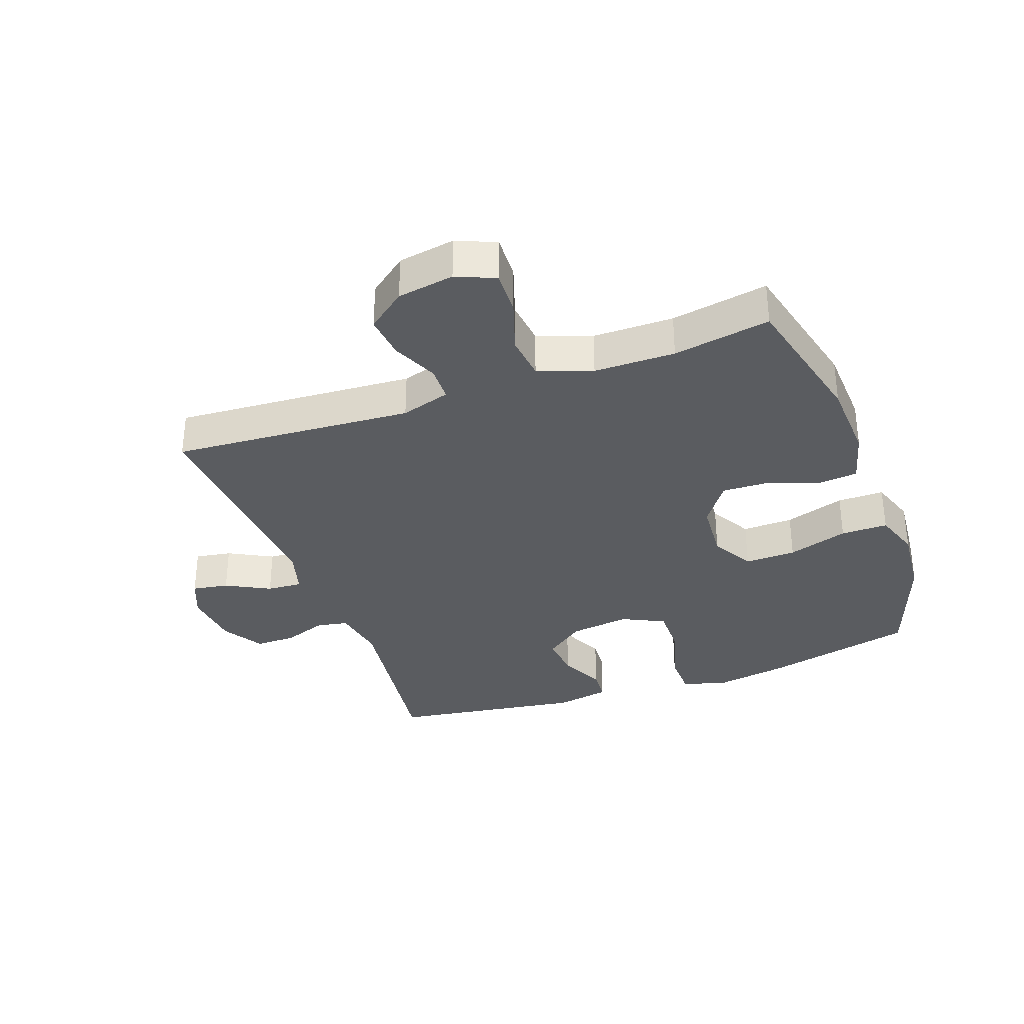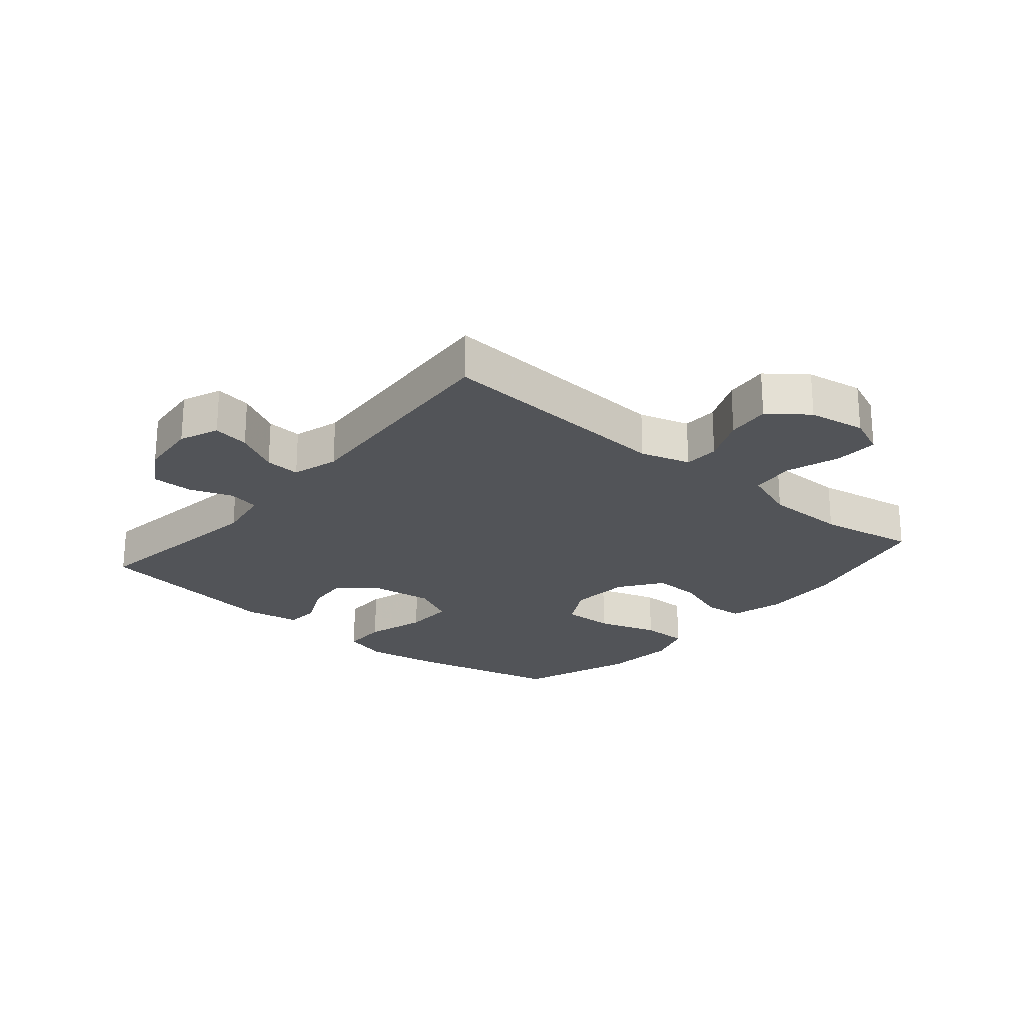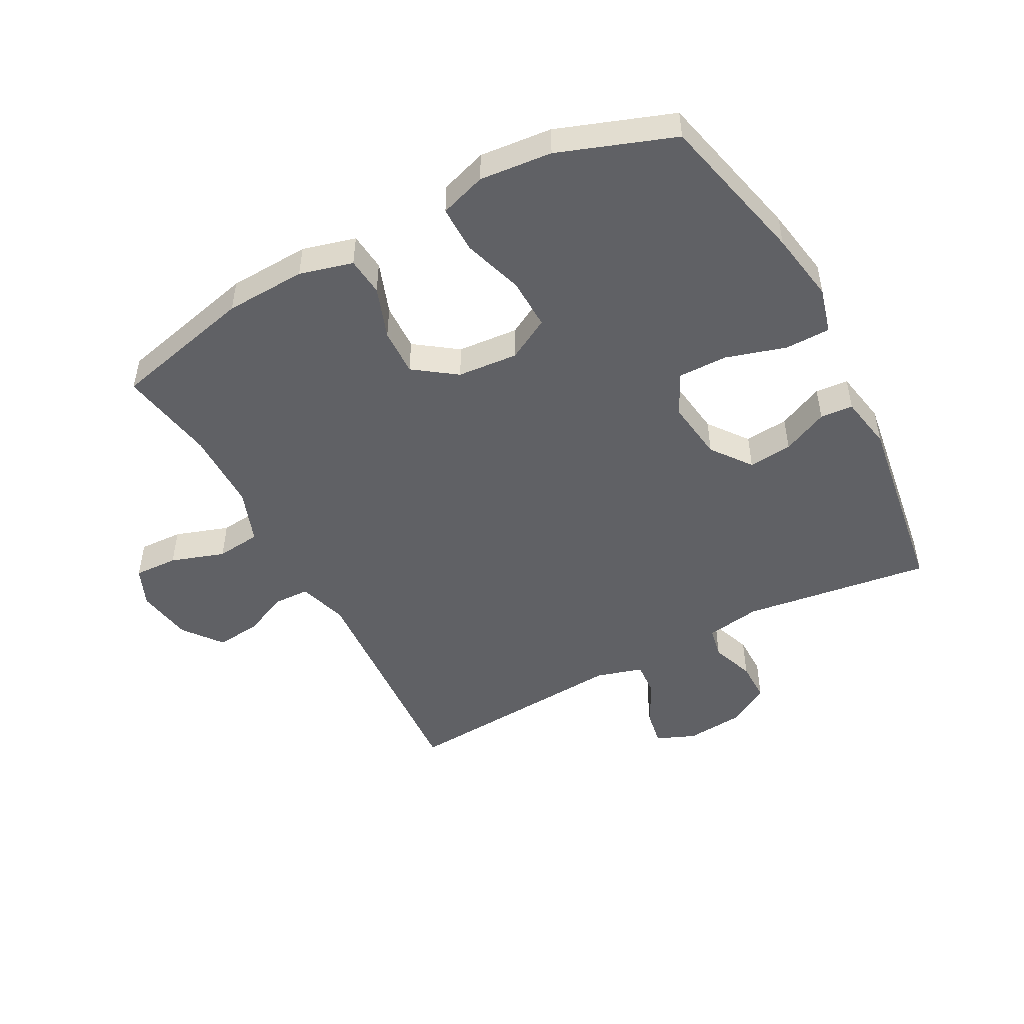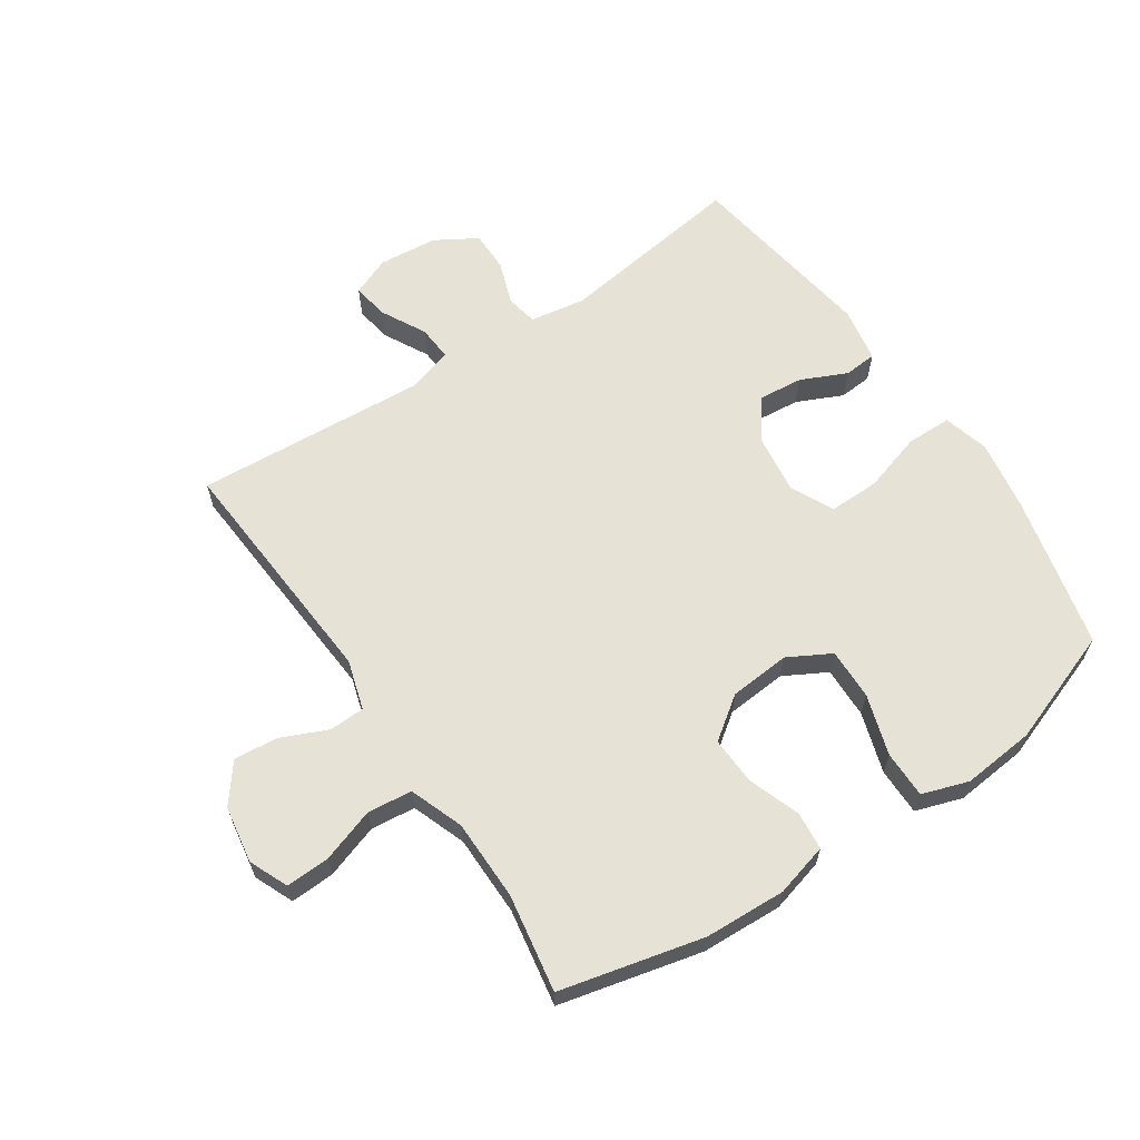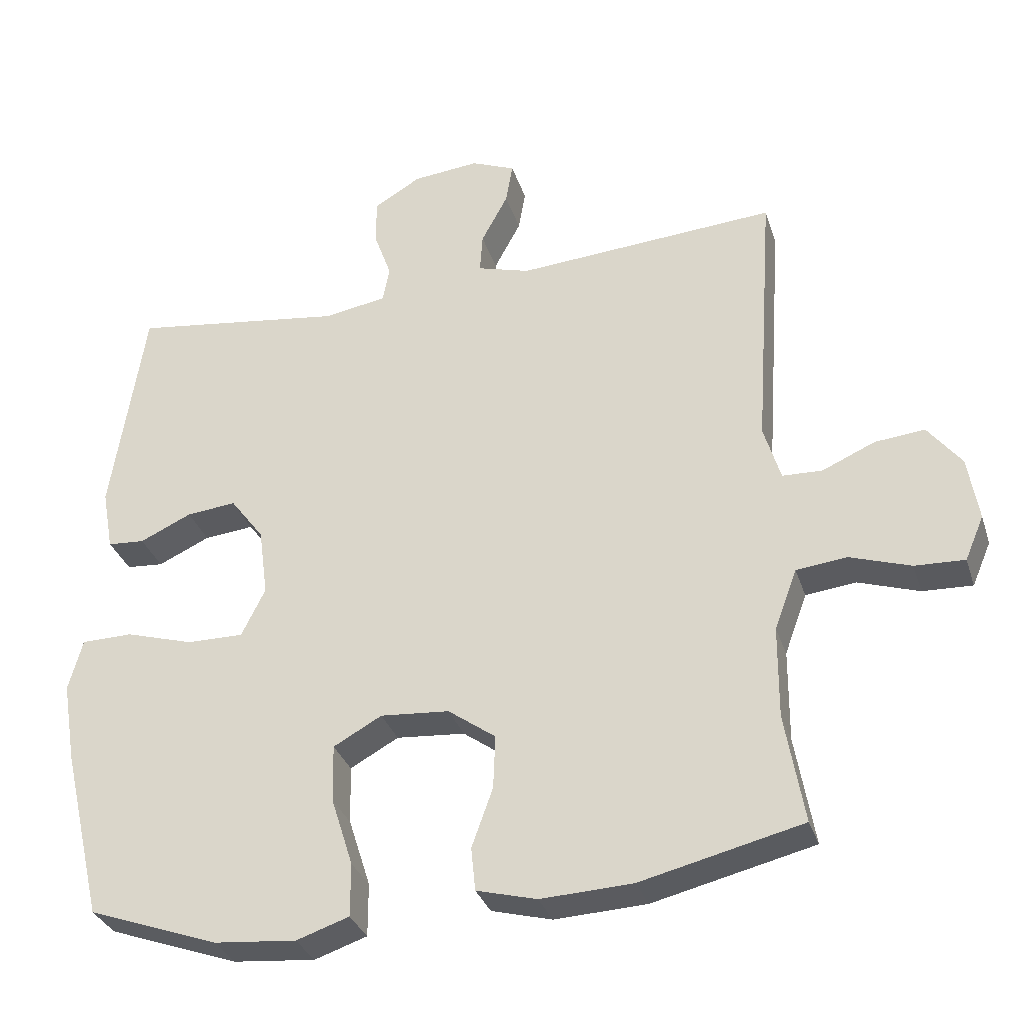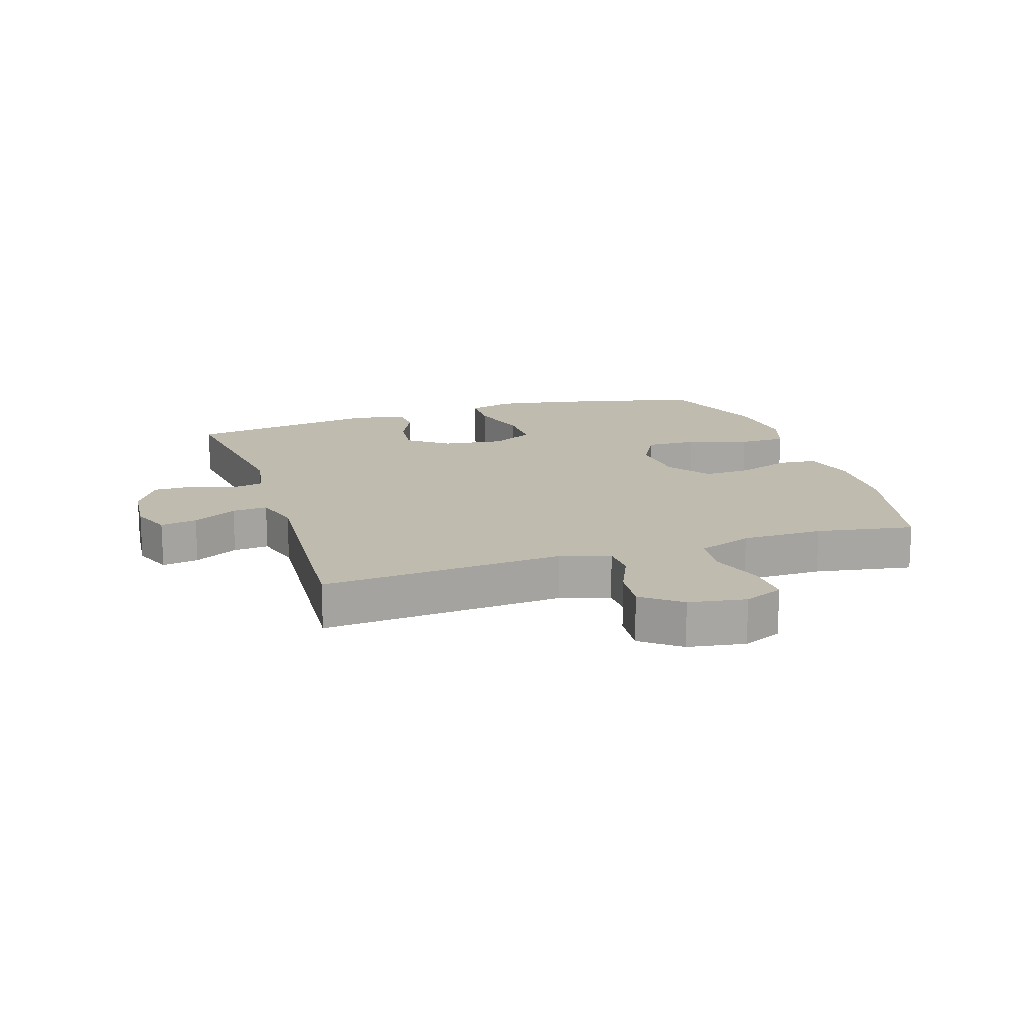
<metadata>
{"format":"obj","ext":"obj","renderer":"f3d","projection":"perspective","resolution":1024,"background":"white","views":[{"elev":-33.6,"azim":110.1,"up":"+Y"},{"elev":-23.3,"azim":49.9,"up":"+Y"},{"elev":-48.9,"azim":-151.8,"up":"+Y"},{"elev":63.1,"azim":146.1,"up":"+Y"},{"elev":-32.4,"azim":16.8,"up":"+Z"},{"elev":16.0,"azim":72.1,"up":"+Y"}]}
</metadata>
<code>
v 0.5 0.07 0.5
v 0.473 0.07 0.11
v 0.497 0.07 0.03
v 0.554 0.07 0.028
v 0.629 0.07 0.061
v 0.7 0.07 0.068
v 0.748 0.07 0.006
v 0.763 0.07 -0.086
v 0.736 0.07 -0.149
v 0.665 0.07 -0.146
v 0.578 0.07 -0.117
v 0.506 0.07 -0.125
v 0.474 0.07 -0.212
v 0.473 0.07 -0.343
v 0.5 0.07 -0.5
v 0.27 0.07 -0.555
v 0.139 0.07 -0.561
v 0.053 0.07 -0.538
v 0.047 0.07 -0.476
v 0.077 0.07 -0.392
v 0.08 0.07 -0.315
v 0.012 0.07 -0.266
v -0.086 0.07 -0.258
v -0.155 0.07 -0.296
v -0.153 0.07 -0.379
v -0.122 0.07 -0.477
v -0.122 0.07 -0.553
v -0.197 0.07 -0.578
v -0.314 0.07 -0.567
v -0.5 0.07 -0.5
v -0.558 0.07 -0.253
v -0.577 0.07 -0.138
v -0.557 0.07 -0.064
v -0.484 0.07 -0.063
v -0.387 0.07 -0.092
v -0.306 0.07 -0.093
v -0.272 0.07 -0.024
v -0.285 0.07 0.074
v -0.333 0.07 0.138
v -0.404 0.07 0.131
v -0.478 0.07 0.097
v -0.531 0.07 0.101
v -0.547 0.07 0.189
v -0.5 0.07 0.5
v -0.195 0.07 0.458
v -0.106 0.07 0.473
v -0.096 0.07 0.524
v -0.121 0.07 0.594
v -0.121 0.07 0.66
v -0.054 0.07 0.7
v 0.041 0.07 0.709
v 0.104 0.07 0.683
v 0.094 0.07 0.624
v 0.056 0.07 0.553
v 0.052 0.07 0.496
v 0.127 0.07 0.474
v 0.5 0 0.5
v 0.473 0 0.11
v 0.497 0 0.03
v 0.554 0 0.028
v 0.629 0 0.061
v 0.7 0 0.068
v 0.748 0 0.006
v 0.763 0 -0.086
v 0.736 0 -0.149
v 0.665 0 -0.146
v 0.578 0 -0.117
v 0.506 0 -0.125
v 0.474 0 -0.212
v 0.473 0 -0.343
v 0.5 0 -0.5
v 0.27 0 -0.555
v 0.139 0 -0.561
v 0.053 0 -0.538
v 0.047 0 -0.476
v 0.077 0 -0.392
v 0.08 0 -0.315
v 0.012 0 -0.266
v -0.086 0 -0.258
v -0.155 0 -0.296
v -0.153 0 -0.379
v -0.122 0 -0.477
v -0.122 0 -0.553
v -0.197 0 -0.578
v -0.314 0 -0.567
v -0.5 0 -0.5
v -0.558 0 -0.253
v -0.577 0 -0.138
v -0.557 0 -0.064
v -0.484 0 -0.063
v -0.387 0 -0.092
v -0.306 0 -0.093
v -0.272 0 -0.024
v -0.285 0 0.074
v -0.333 0 0.138
v -0.404 0 0.131
v -0.478 0 0.097
v -0.531 0 0.101
v -0.547 0 0.189
v -0.5 0 0.5
v -0.195 0 0.458
v -0.106 0 0.473
v -0.096 0 0.524
v -0.121 0 0.594
v -0.121 0 0.66
v -0.054 0 0.7
v 0.041 0 0.709
v 0.104 0 0.683
v 0.094 0 0.624
v 0.056 0 0.553
v 0.052 0 0.496
v 0.127 0 0.474
f 51 52 53 54
f 51 54 55
f 50 51 55
f 47 48 49 50
f 46 47 50 55
f 45 46 55 56
f 43 44 45
f 40 41 42 43
f 39 40 43 45
f 38 39 45 56
f 32 33 34 35
f 32 35 36
f 31 32 36
f 30 31 36
f 29 30 36 37
f 25 26 27 28
f 24 25 28 29
f 17 18 19 20
f 17 20 21
f 14 15 16 17
f 13 14 17 21
f 12 13 21 22
f 8 9 10 11
f 8 11 12
f 7 8 12
f 4 5 6 7
f 3 4 7 12
f 2 3 12 22
f 37 38 56 1
f 24 29 37
f 23 24 37 1
f 1 2 22 23
f 110 109 108 107
f 111 110 107
f 111 107 106
f 106 105 104 103
f 111 106 103 102
f 112 111 102 101
f 101 100 99
f 99 98 97 96
f 101 99 96 95
f 112 101 95 94
f 91 90 89 88
f 92 91 88
f 92 88 87
f 92 87 86
f 93 92 86 85
f 84 83 82 81
f 85 84 81 80
f 76 75 74 73
f 77 76 73
f 73 72 71 70
f 77 73 70 69
f 78 77 69 68
f 67 66 65 64
f 68 67 64
f 68 64 63
f 63 62 61 60
f 68 63 60 59
f 78 68 59 58
f 57 112 94 93
f 93 85 80
f 57 93 80 79
f 79 78 58 57
f 1 57 58 2
f 2 58 59 3
f 3 59 60 4
f 4 60 61 5
f 5 61 62 6
f 6 62 63 7
f 7 63 64 8
f 8 64 65 9
f 9 65 66 10
f 10 66 67 11
f 11 67 68 12
f 12 68 69 13
f 13 69 70 14
f 14 70 71 15
f 15 71 72 16
f 16 72 73 17
f 17 73 74 18
f 18 74 75 19
f 19 75 76 20
f 20 76 77 21
f 21 77 78 22
f 22 78 79 23
f 23 79 80 24
f 24 80 81 25
f 25 81 82 26
f 26 82 83 27
f 27 83 84 28
f 28 84 85 29
f 29 85 86 30
f 30 86 87 31
f 31 87 88 32
f 32 88 89 33
f 33 89 90 34
f 34 90 91 35
f 35 91 92 36
f 36 92 93 37
f 37 93 94 38
f 38 94 95 39
f 39 95 96 40
f 40 96 97 41
f 41 97 98 42
f 42 98 99 43
f 43 99 100 44
f 44 100 101 45
f 45 101 102 46
f 46 102 103 47
f 47 103 104 48
f 48 104 105 49
f 49 105 106 50
f 50 106 107 51
f 51 107 108 52
f 52 108 109 53
f 53 109 110 54
f 54 110 111 55
f 55 111 112 56
f 56 112 57 1

</code>
